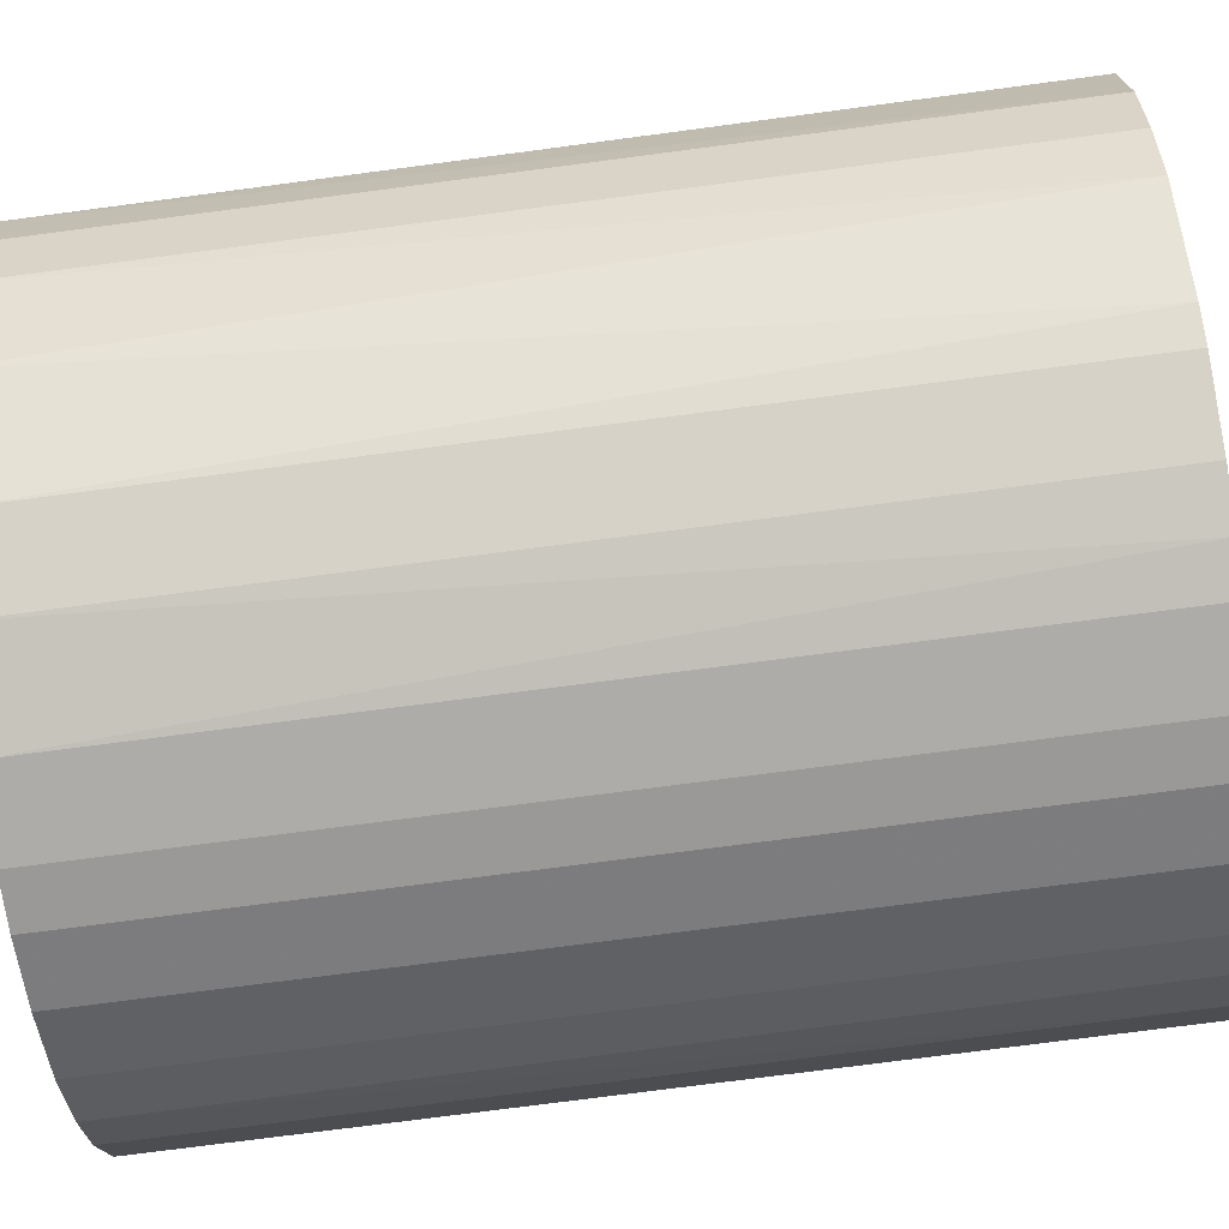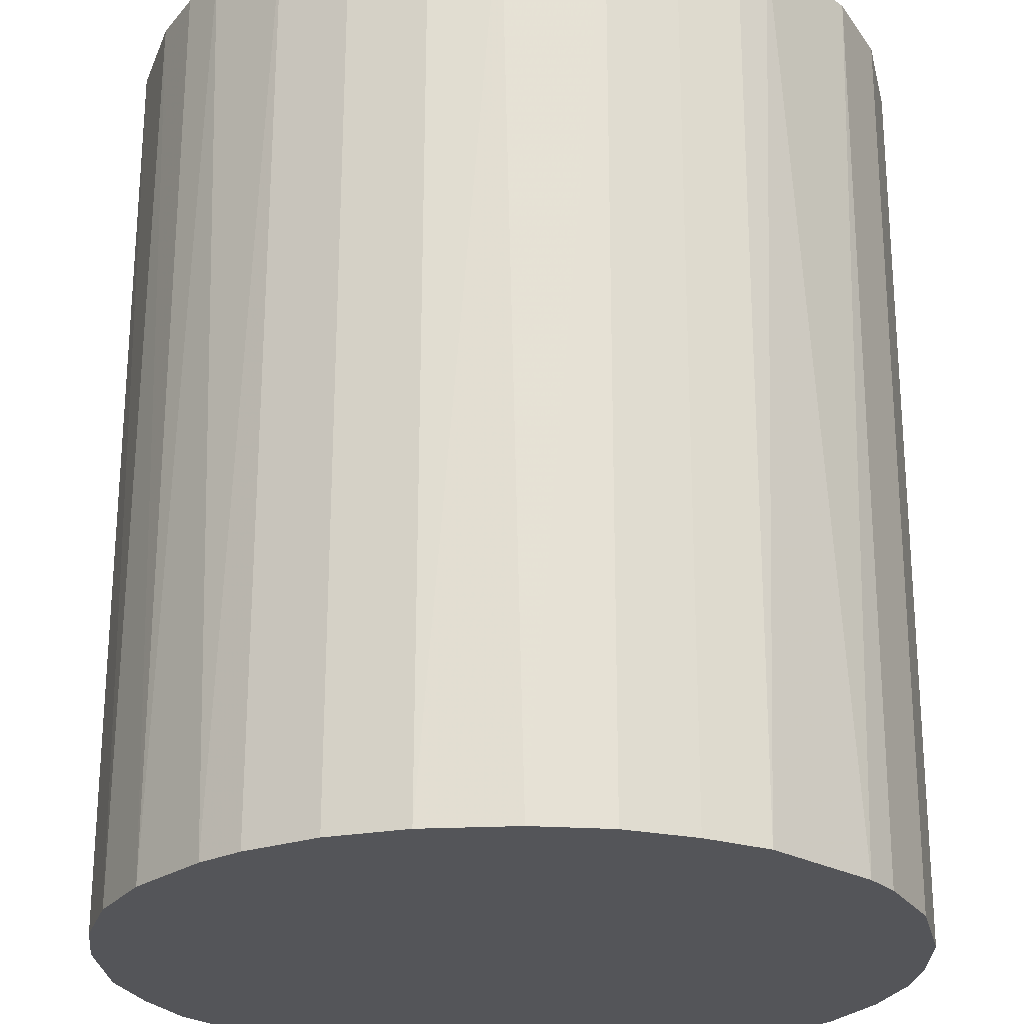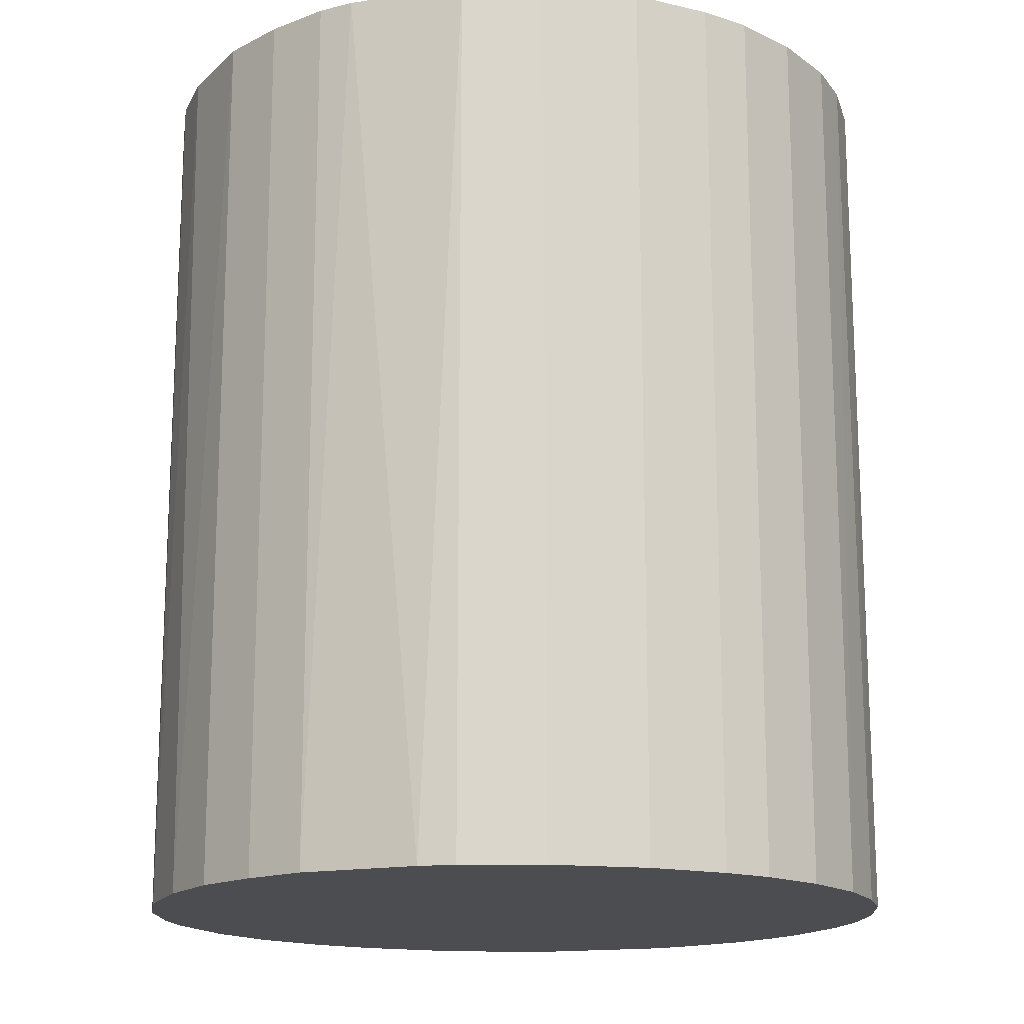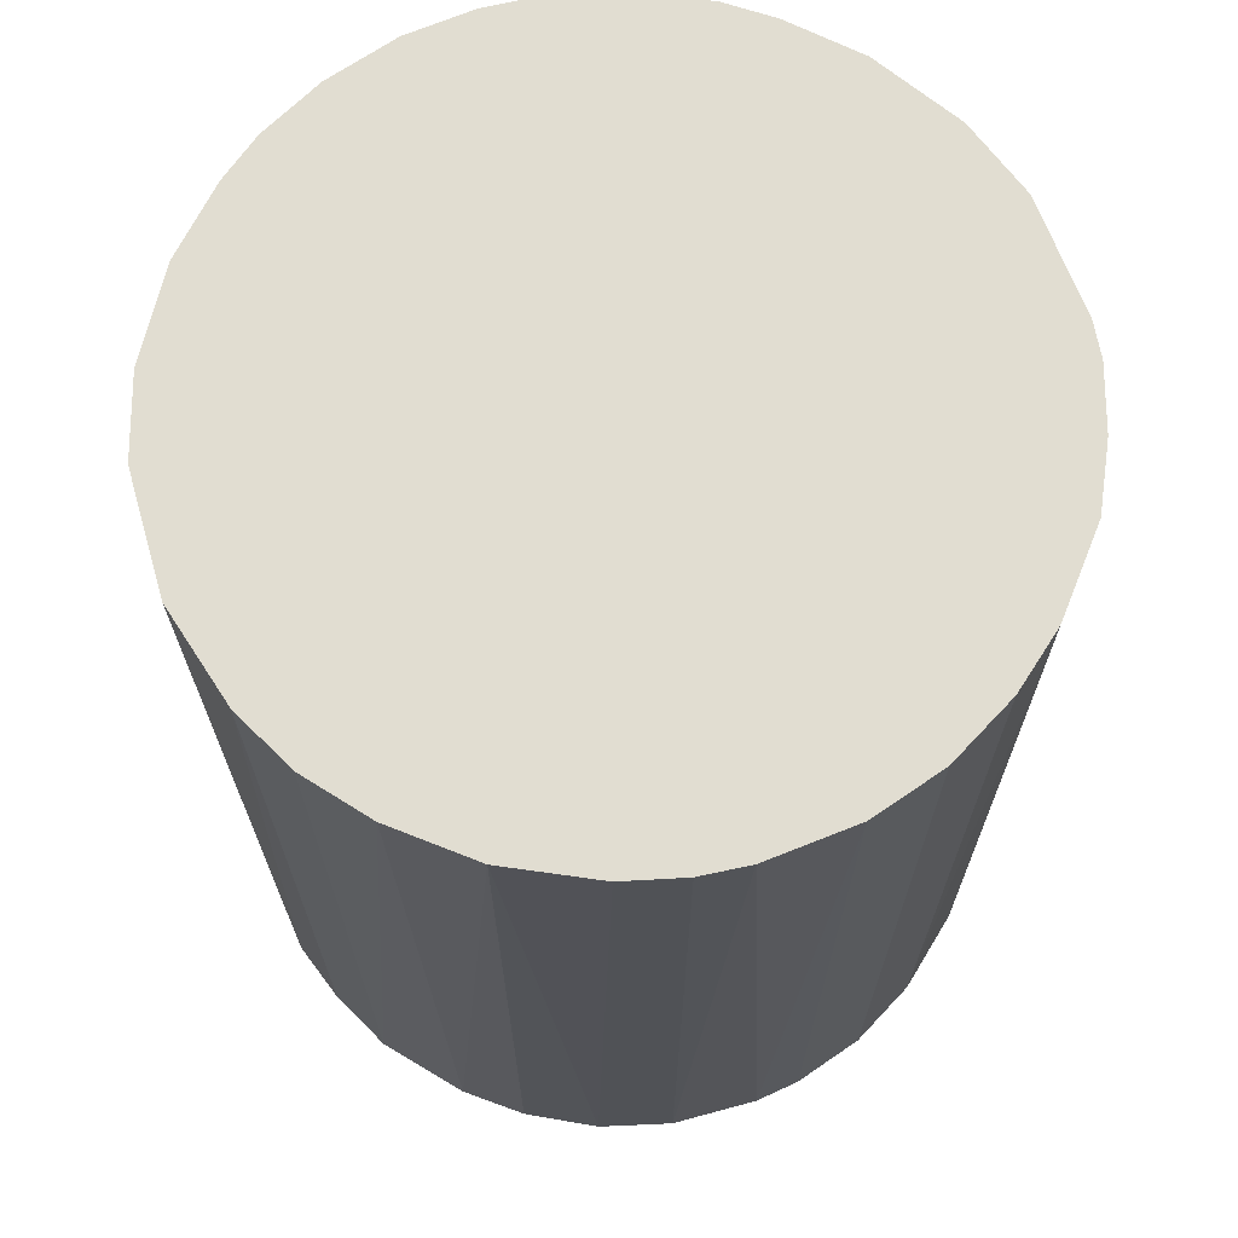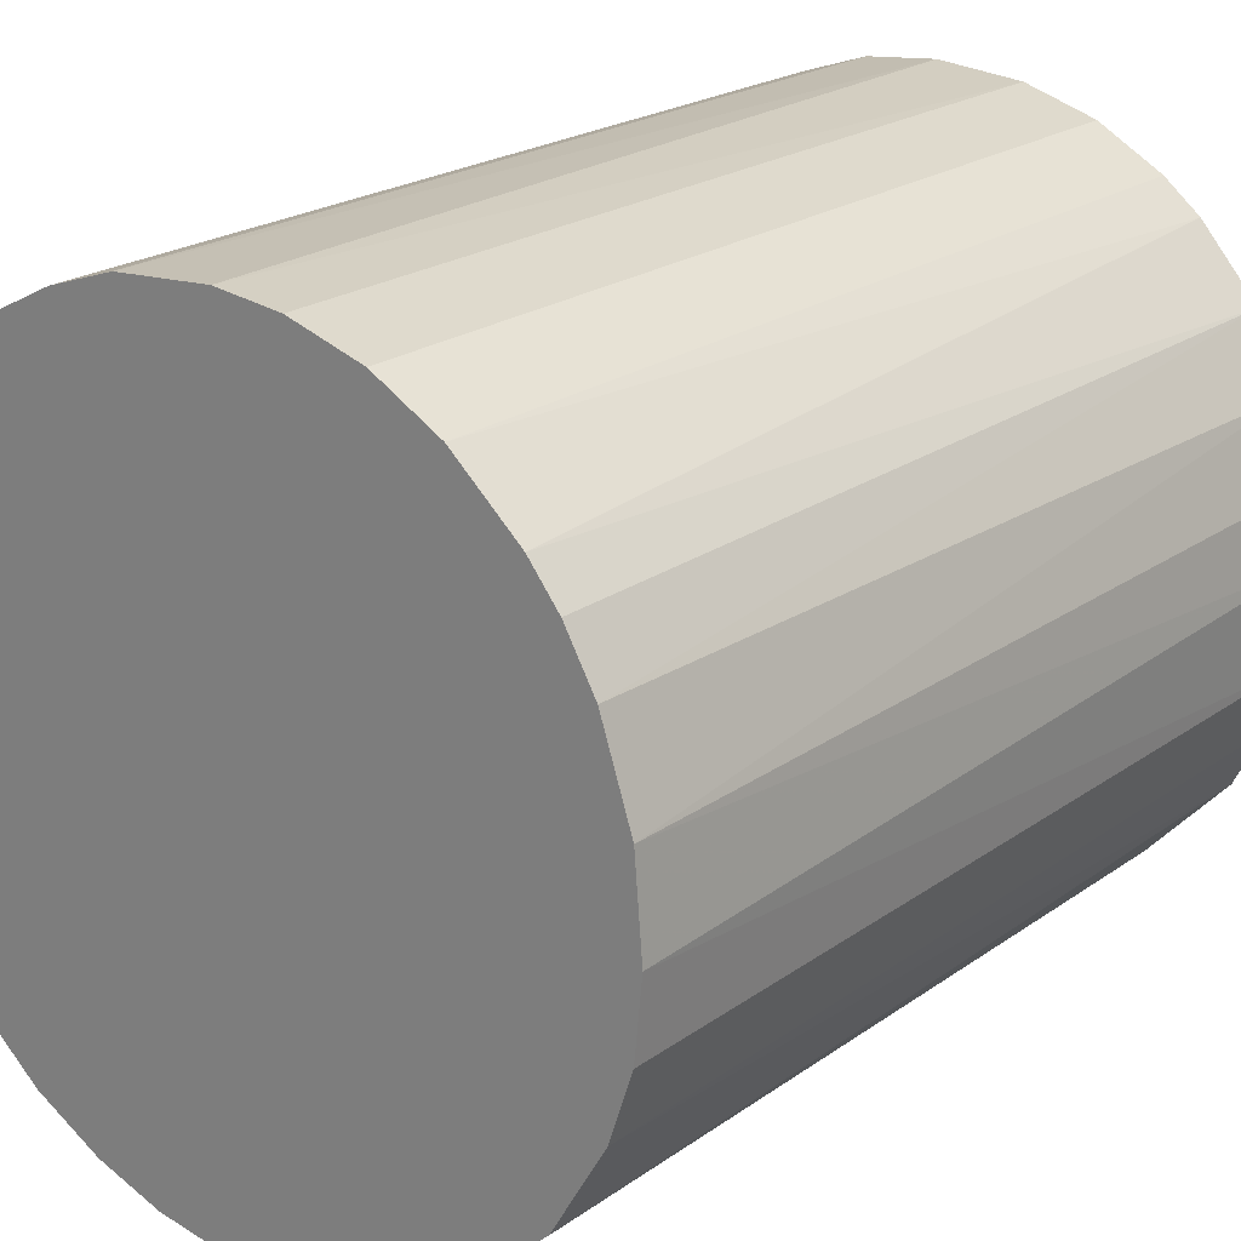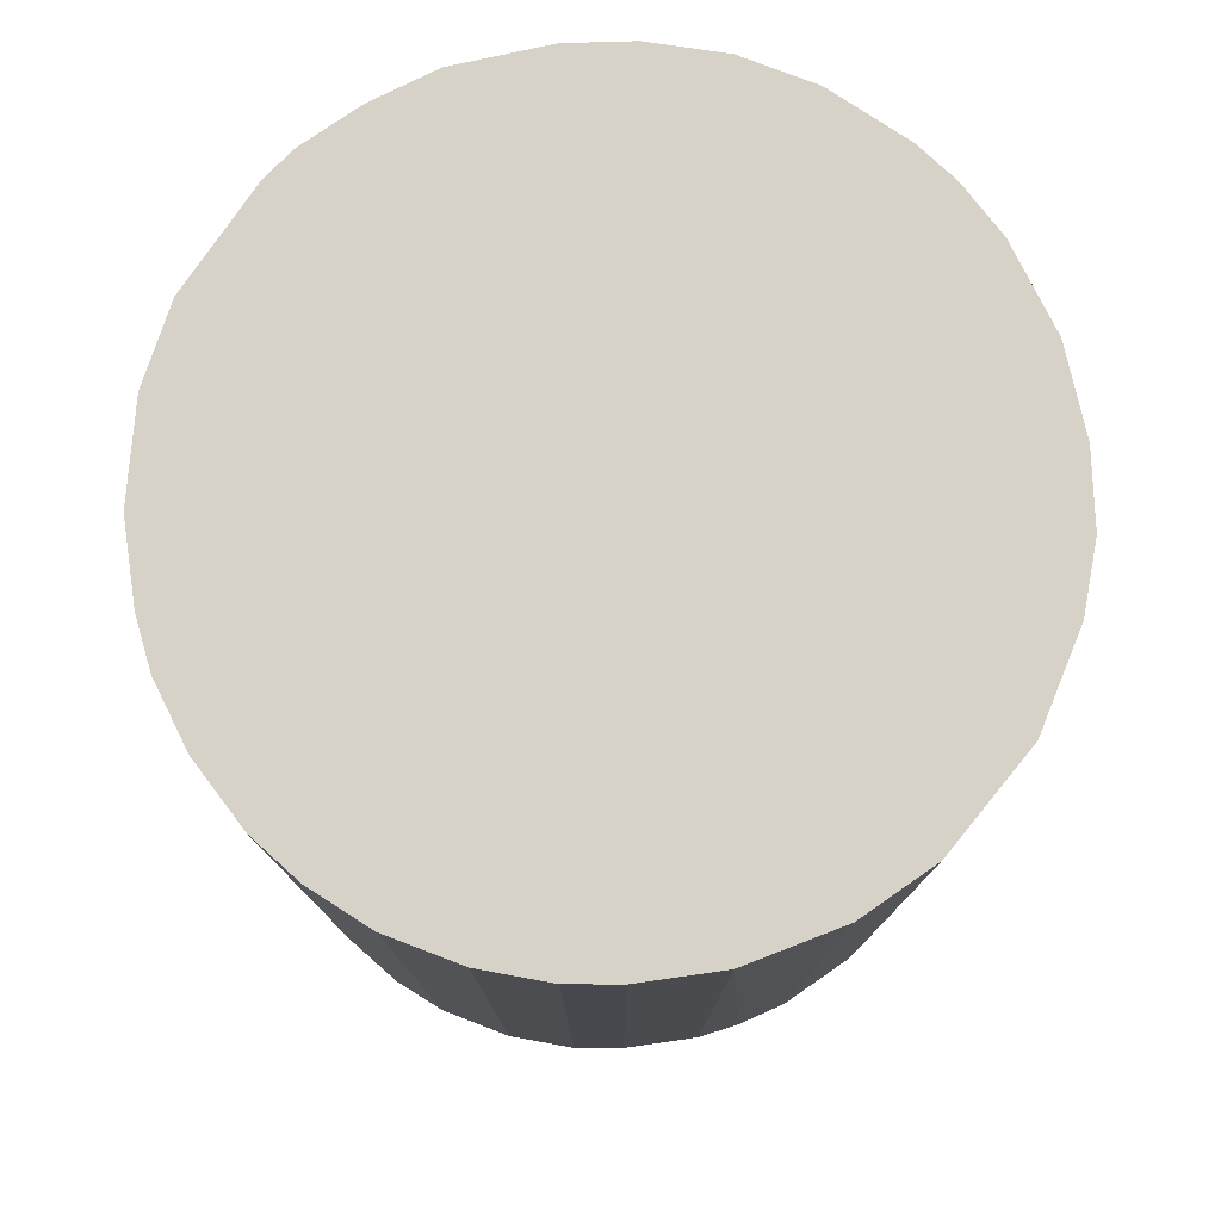
<metadata>
{"format":"obj","ext":"obj","renderer":"f3d","projection":"perspective","resolution":1024,"background":"white","views":[{"elev":-77.0,"azim":97.4,"up":"+Y"},{"elev":65.2,"azim":-179.9,"up":"+Y"},{"elev":-16.2,"azim":-115.6,"up":"+Z"},{"elev":68.7,"azim":116.5,"up":"+Z"},{"elev":21.6,"azim":39.0,"up":"+Y"},{"elev":78.3,"azim":-8.1,"up":"+Z"}]}
</metadata>
<code>
o convex_0
v 0.006663 0.0316 0.03773
v -0.003308 -0.032 -0.03773
v -0.007671 -0.03137 -0.03773
v -0.003308 -0.032 0.03773
v -0.03199 0.003544 0.03773
v -0.01765 0.02724 -0.03773
v 0.03223 0.001048 -0.03773
v 0.02974 -0.01266 0.03773
v -0.0295 -0.01329 -0.03773
v 0.02163 0.02412 -0.03773
v 0.02911 0.01414 0.03773
v 0.02038 -0.02513 -0.03773
v -0.02326 -0.02263 0.03773
v -0.01765 0.02724 0.03773
v -0.03012 0.01165 -0.03773
v -0.000812 0.03223 -0.03773
v 0.01166 -0.03012 0.03773
v -0.027 0.01789 0.03773
v -0.0189 -0.02638 -0.03773
v 0.02974 -0.01266 -0.03773
v 0.01851 0.02662 0.03773
v -0.0295 -0.01329 0.03773
v -0.007049 0.0316 0.03773
v 0.03223 -0.000812 0.03773
v 0.0129 0.02973 -0.03773
v 0.02537 -0.02014 0.03773
v -0.03199 -0.003308 -0.03773
v 0.007285 -0.03137 -0.03773
v 0.02974 0.0129 -0.03773
v -0.01329 -0.02949 0.03773
v -0.02513 0.02038 -0.03773
v 0.0316 0.006663 0.03773
v -0.02638 -0.01889 -0.03773
v 0.02662 0.01851 0.03773
v -0.03137 -0.007672 0.03773
v -0.01266 0.02973 -0.03773
v 0.0316 -0.007049 -0.03773
v 0.01789 -0.027 0.03773
v 0.02724 -0.01765 -0.03773
v 0.003545 -0.032 0.03773
v 0.01166 -0.03012 -0.03773
v -0.03012 0.01165 0.03773
v -0.03199 0.003544 -0.03773
v 0.02662 0.01851 -0.03773
v 0.006663 0.0316 -0.03773
v 0.001049 0.03223 0.03773
v -0.02014 0.02537 0.03773
v 0.0129 0.02973 0.03773
v -0.007049 0.0316 -0.03773
v 0.0316 -0.007049 0.03773
v -0.0189 -0.02638 0.03773
v -0.01329 -0.02949 -0.03773
v 0.02412 0.02163 0.03773
v 0.0316 0.006663 -0.03773
v -0.02638 -0.01889 0.03773
v -0.02264 -0.02326 -0.03773
v -0.03137 -0.007672 -0.03773
v -0.007671 -0.03137 0.03773
v -0.01266 0.02973 0.03773
v 0.003545 -0.032 -0.03773
v 0.01851 0.02662 -0.03773
v -0.03199 -0.003308 0.03773
v -0.027 0.01789 -0.03773
v 0.01789 -0.027 -0.03773
f 38 41 64
f 3 2 4
f 4 1 5
f 2 3 6
f 2 6 7
f 1 4 8
f 6 3 9
f 7 6 10
f 1 8 11
f 2 7 12
f 4 5 13
f 5 1 14
f 6 9 15
f 10 6 16
f 8 4 17
f 5 14 18
f 9 3 19
f 12 7 20
f 1 11 21
f 13 5 22
f 14 1 23
f 11 8 24
f 10 16 25
f 8 17 26
f 15 9 27
f 2 12 28
f 7 10 29
f 4 13 30
f 6 15 31
f 11 24 32
f 24 7 32
f 29 11 32
f 9 19 33
f 22 9 33
f 21 11 34
f 22 5 35
f 9 22 35
f 6 14 36
f 16 6 36
f 20 7 37
f 8 20 37
f 7 24 37
f 26 17 38
f 12 26 38
f 20 8 39
f 12 20 39
f 8 26 39
f 26 12 39
f 4 2 40
f 17 4 40
f 28 17 40
f 28 12 41
f 17 28 41
f 38 17 41
f 15 5 42
f 5 18 42
f 18 15 42
f 5 15 43
f 27 5 43
f 15 27 43
f 29 10 44
f 11 29 44
f 34 11 44
f 1 25 45
f 25 16 45
f 23 1 46
f 16 23 46
f 1 45 46
f 45 16 46
f 14 6 47
f 18 14 47
f 6 31 47
f 31 18 47
f 1 21 48
f 25 1 48
f 21 25 48
f 23 16 49
f 16 36 49
f 36 23 49
f 24 8 50
f 8 37 50
f 37 24 50
f 30 13 51
f 19 30 51
f 19 3 52
f 3 30 52
f 30 19 52
f 10 21 53
f 21 34 53
f 44 10 53
f 34 44 53
f 7 29 54
f 32 7 54
f 29 32 54
f 13 22 55
f 33 13 55
f 22 33 55
f 33 19 56
f 13 33 56
f 51 13 56
f 19 51 56
f 27 9 57
f 9 35 57
f 35 27 57
f 3 4 58
f 30 3 58
f 4 30 58
f 14 23 59
f 36 14 59
f 23 36 59
f 2 28 60
f 40 2 60
f 28 40 60
f 21 10 61
f 10 25 61
f 25 21 61
f 5 27 62
f 35 5 62
f 27 35 62
f 15 18 63
f 31 15 63
f 18 31 63
f 12 38 64
f 41 12 64

</code>
